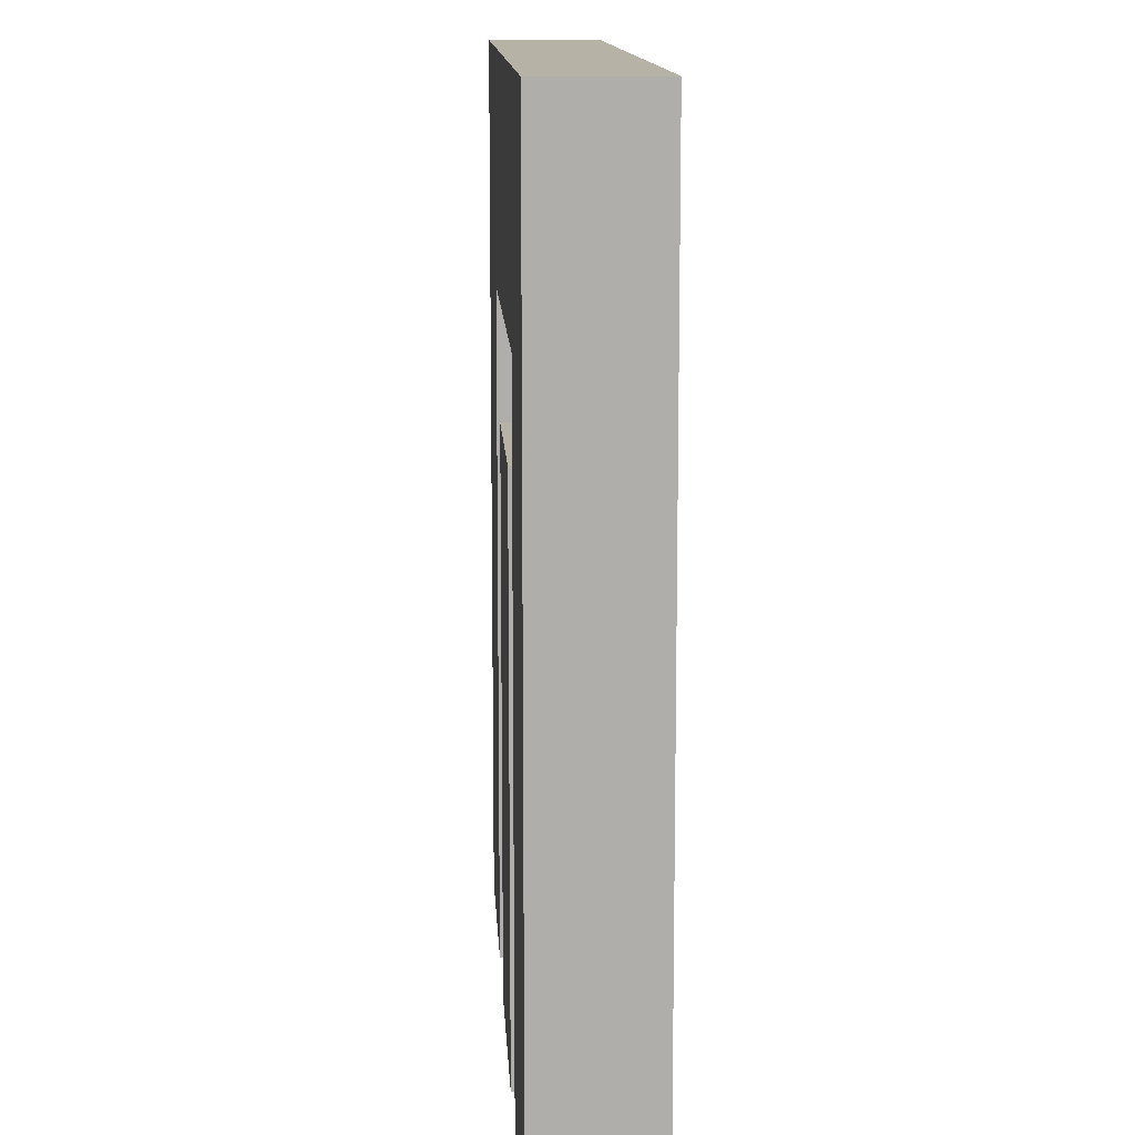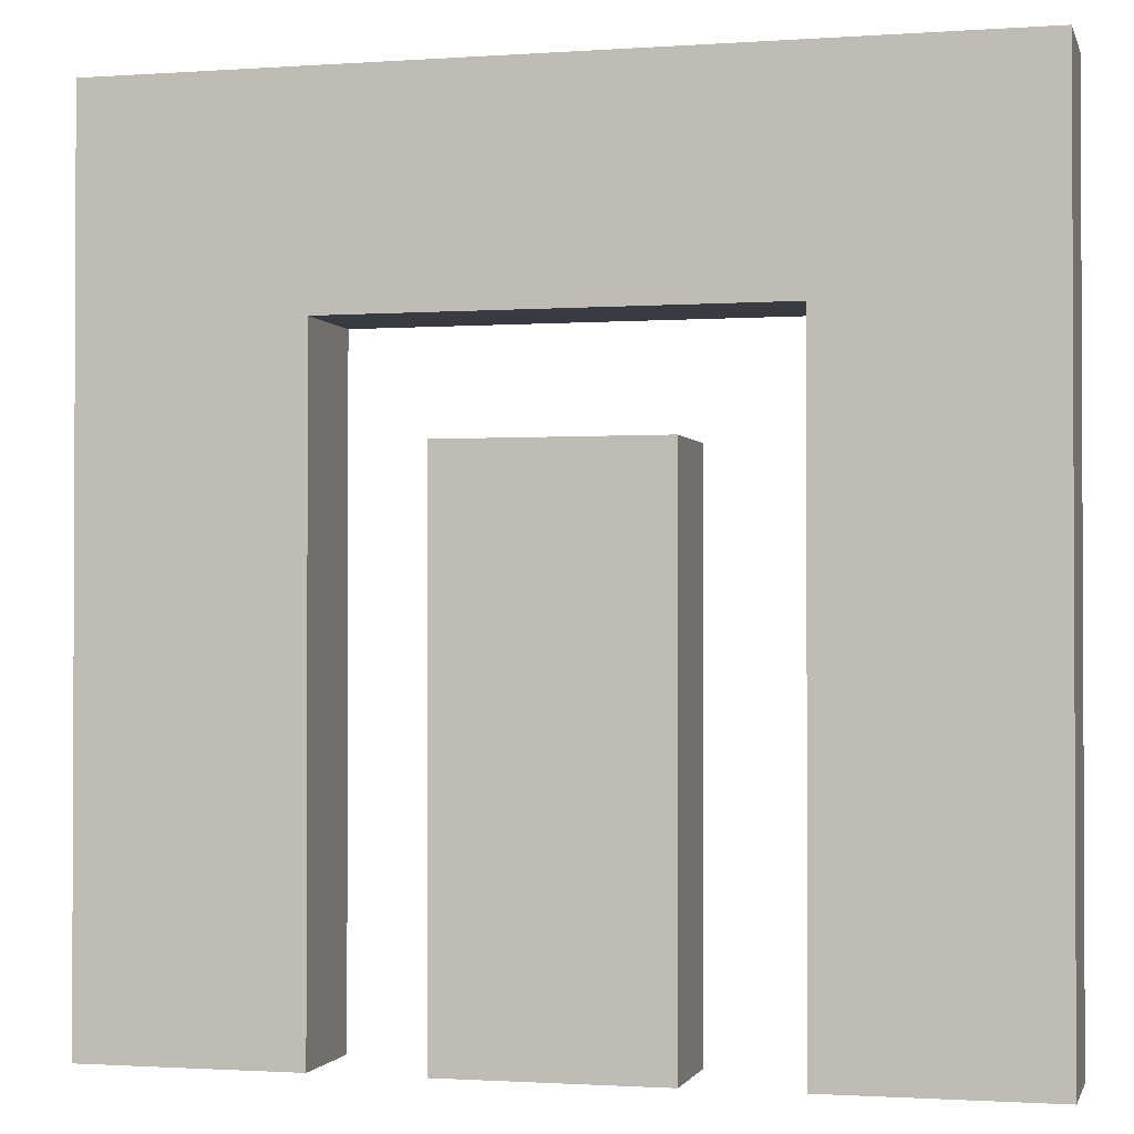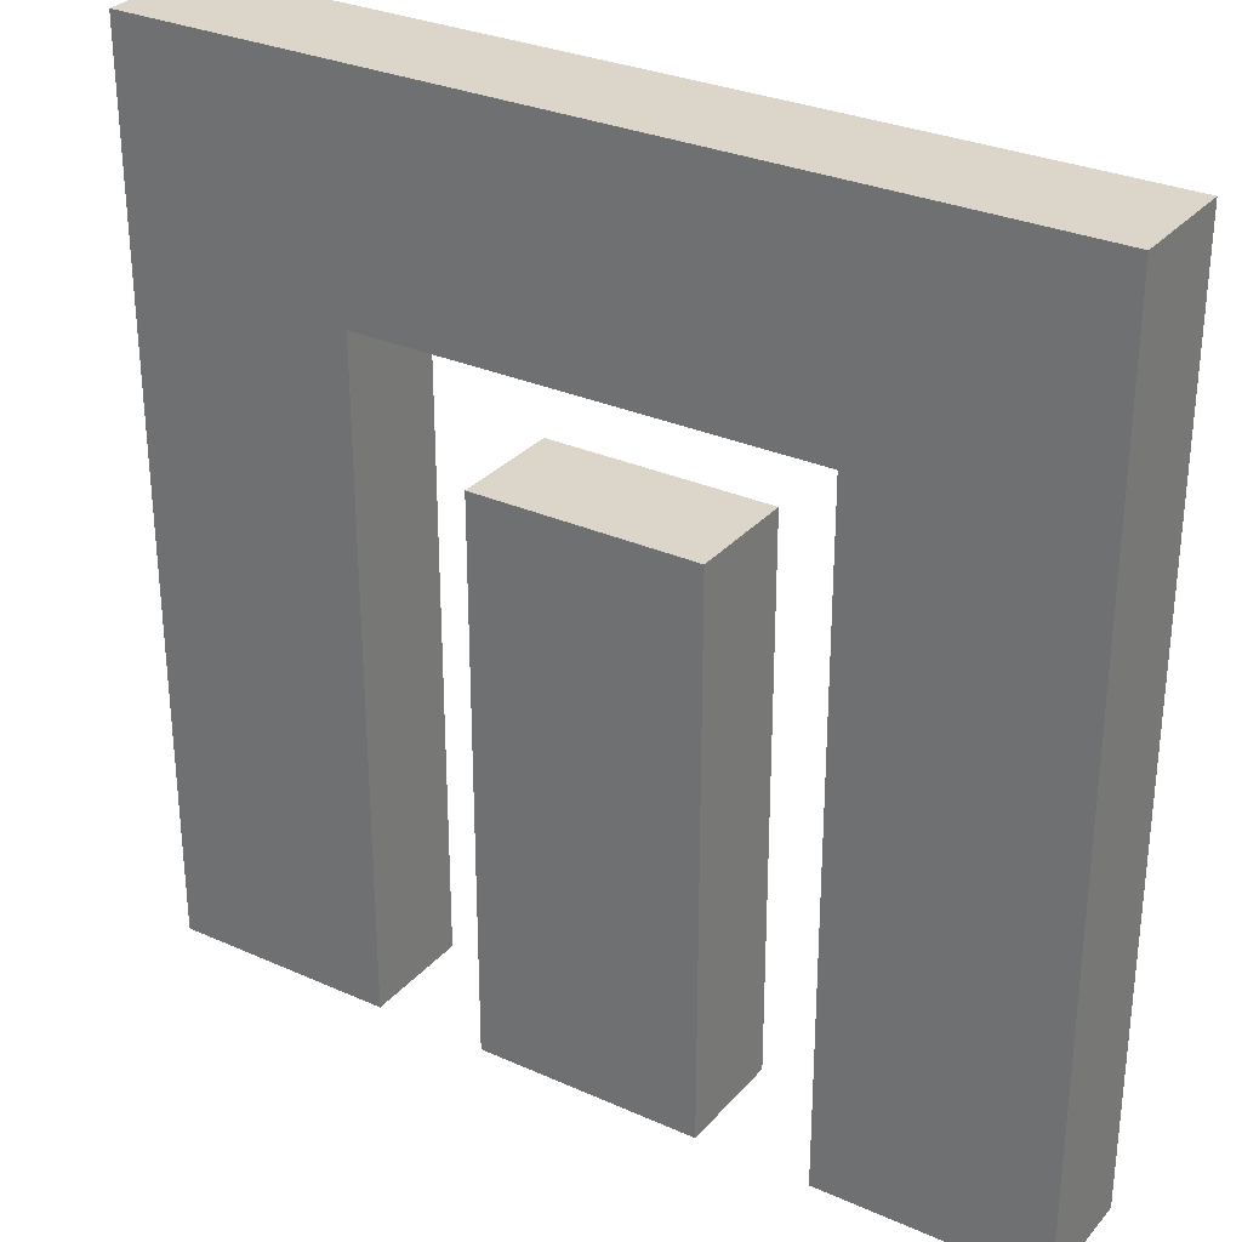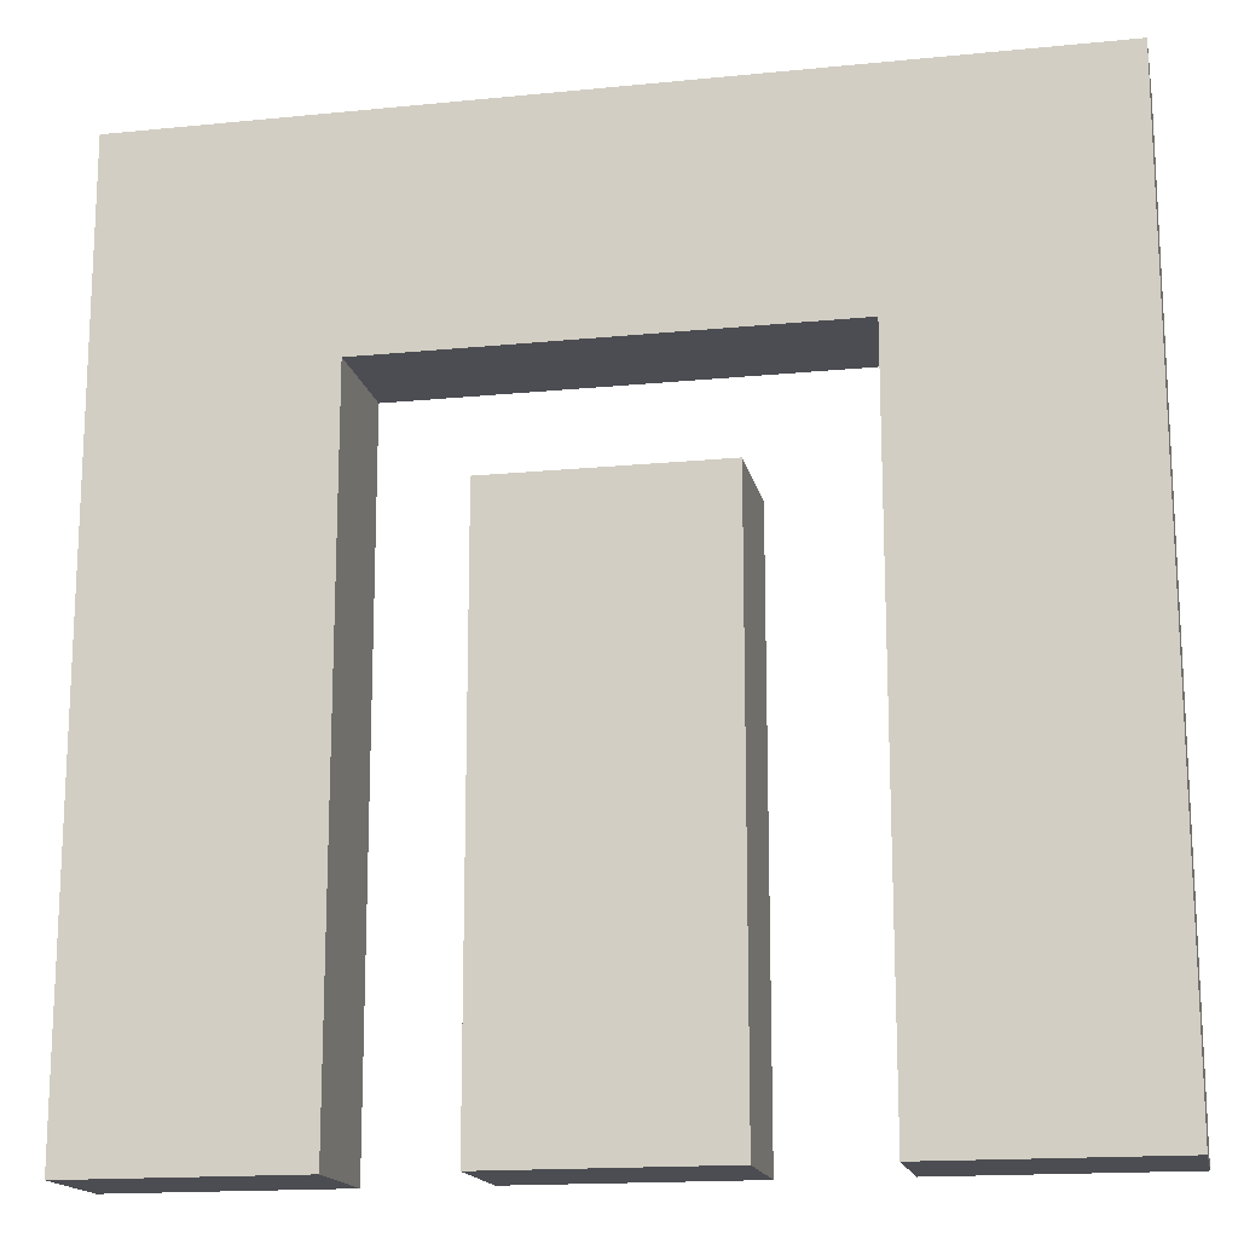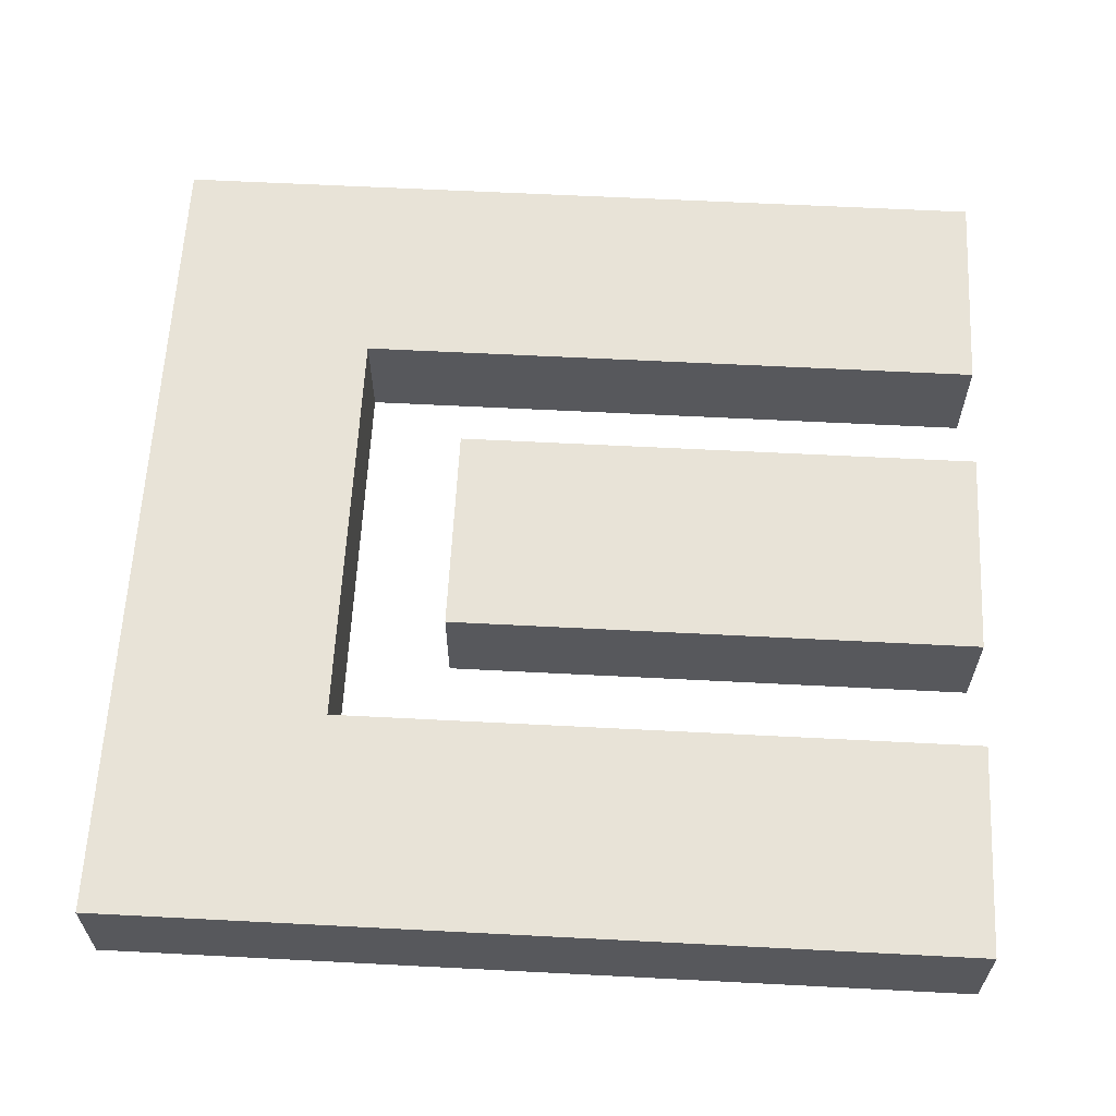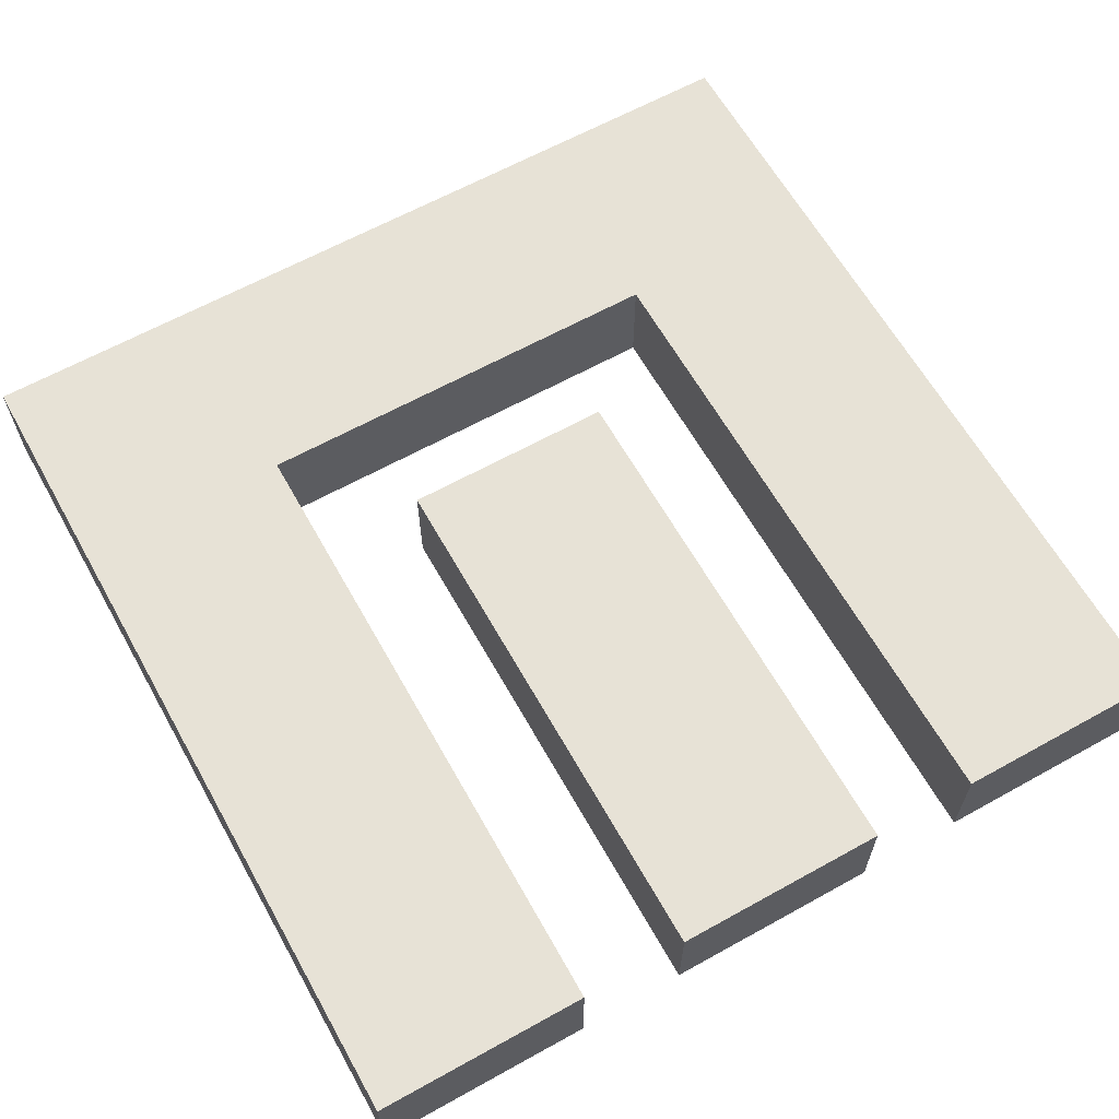
<metadata>
{"format":"obj","ext":"obj","renderer":"f3d","projection":"perspective","resolution":1024,"background":"white","views":[{"elev":12.4,"azim":-93.0,"up":"+Y"},{"elev":-1.4,"azim":14.2,"up":"+Y"},{"elev":30.0,"azim":-147.0,"up":"+Y"},{"elev":-16.3,"azim":-168.4,"up":"+Y"},{"elev":61.6,"azim":-87.0,"up":"+Z"},{"elev":63.3,"azim":-29.3,"up":"+Z"}]}
</metadata>
<code>
v -0.04 0.04 -0.02
v -0.04 -0.08 -0.02
v -0.08 -0.08 -0.02
v -0.08 0.04 -0.02
v 0.02 0.02 -0.02
v 0.02 -0.08 -0.02
v -0.02 -0.08 -0.02
v -0.02 0.02 -0.02
v 0.08 0.04 -0.02
v 0.08 -0.08 -0.02
v 0.04 -0.08 -0.02
v 0.04 0.04 -0.02
v 0.08 0.08 -0.02
v -0.08 0.08 -0.02
v -0.08 0.04 0
v -0.08 -0.08 0
v -0.04 -0.08 0
v -0.04 0.04 0
v -0.02 0.02 0
v -0.02 -0.08 0
v 0.02 -0.08 0
v 0.02 0.02 0
v 0.04 0.04 0
v 0.04 -0.08 0
v 0.08 -0.08 0
v 0.08 0.04 0
v -0.08 0.08 0
v 0.08 0.08 0
g NeonSign_Eat_A
f 1 2 3 4
f 5 6 7 8
f 9 10 11 12
f 13 9 4 14
f 15 16 17 18
f 19 20 21 22
f 23 24 25 26
f 27 15 26 28
f 14 3 16 27
f 8 7 20 19
f 12 11 24 23
f 18 17 2 1
f 22 21 6 5
f 28 25 10 13
f 14 27 28 13
f 8 19 22 5
f 18 1 12 23
f 16 3 2 17
f 20 7 6 21
f 24 11 10 25

</code>
